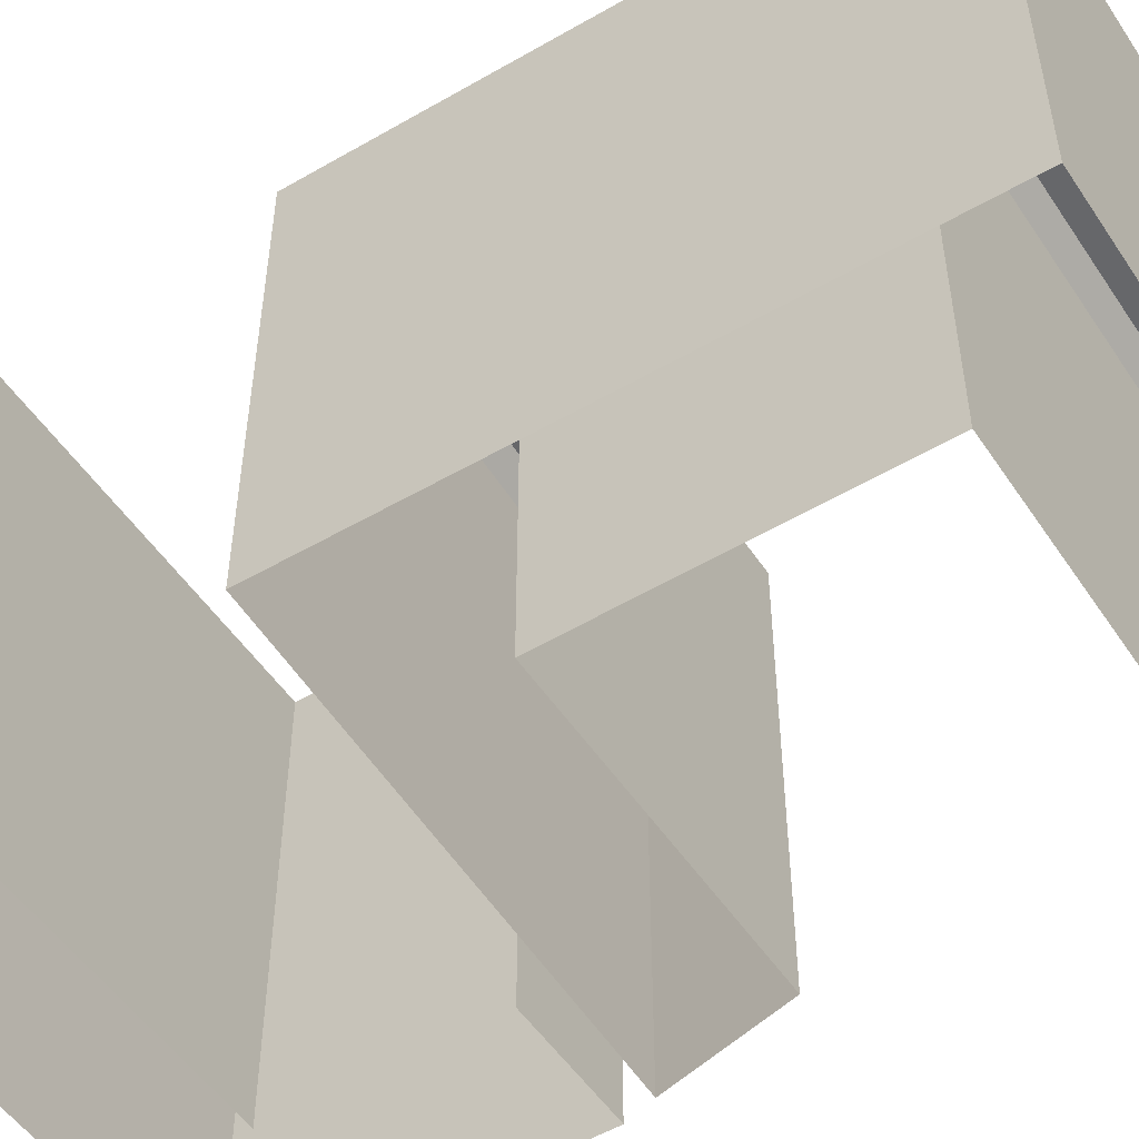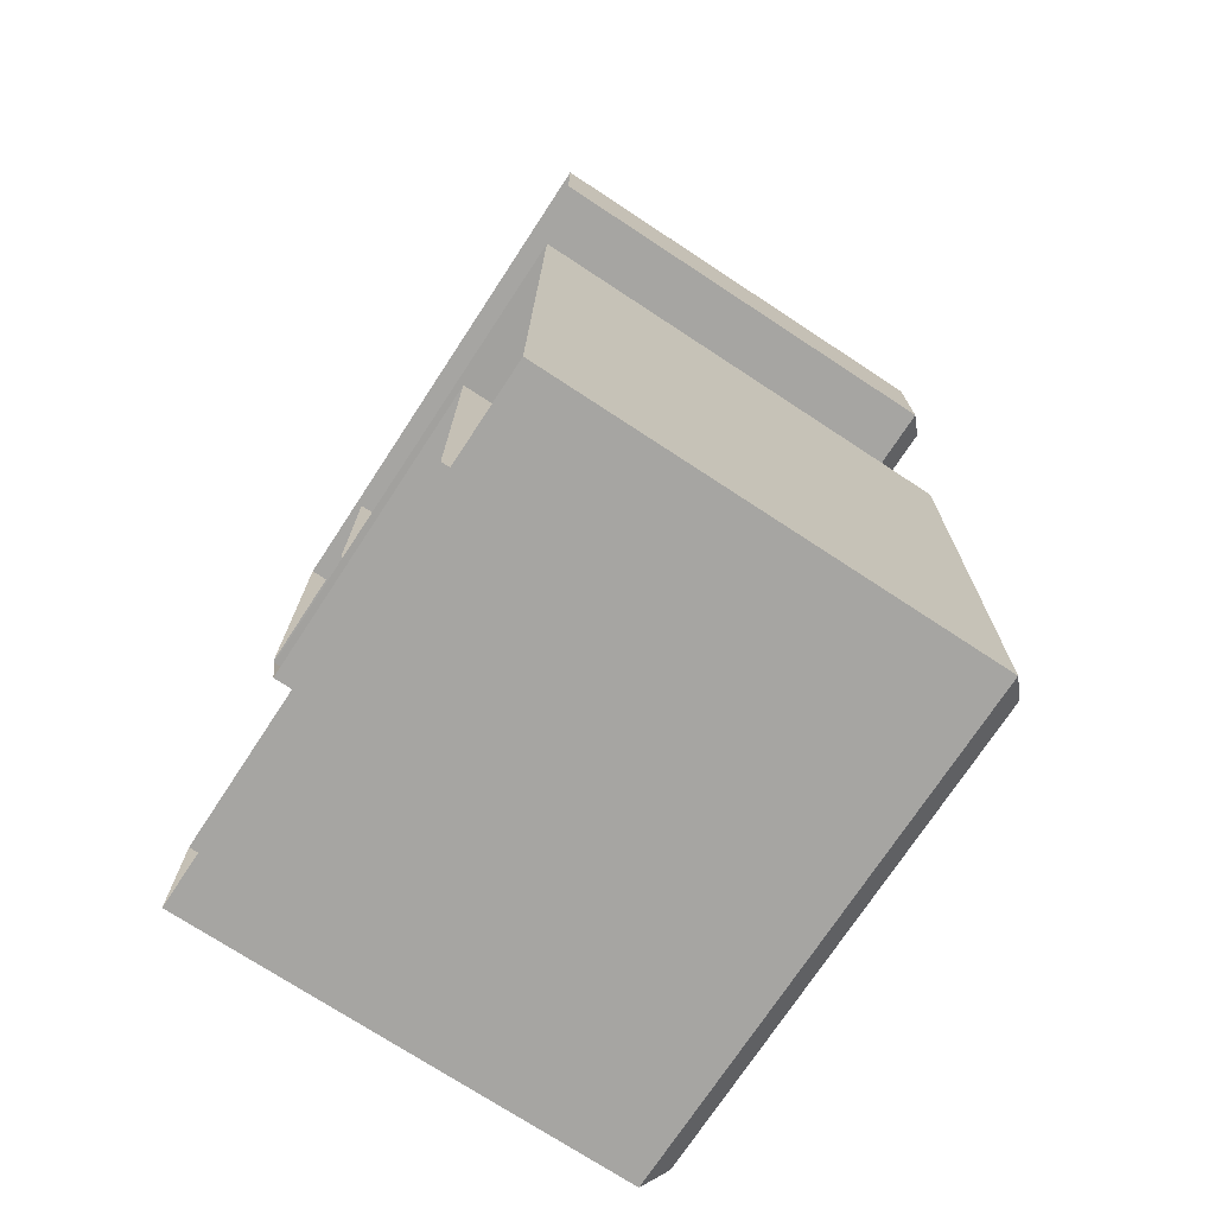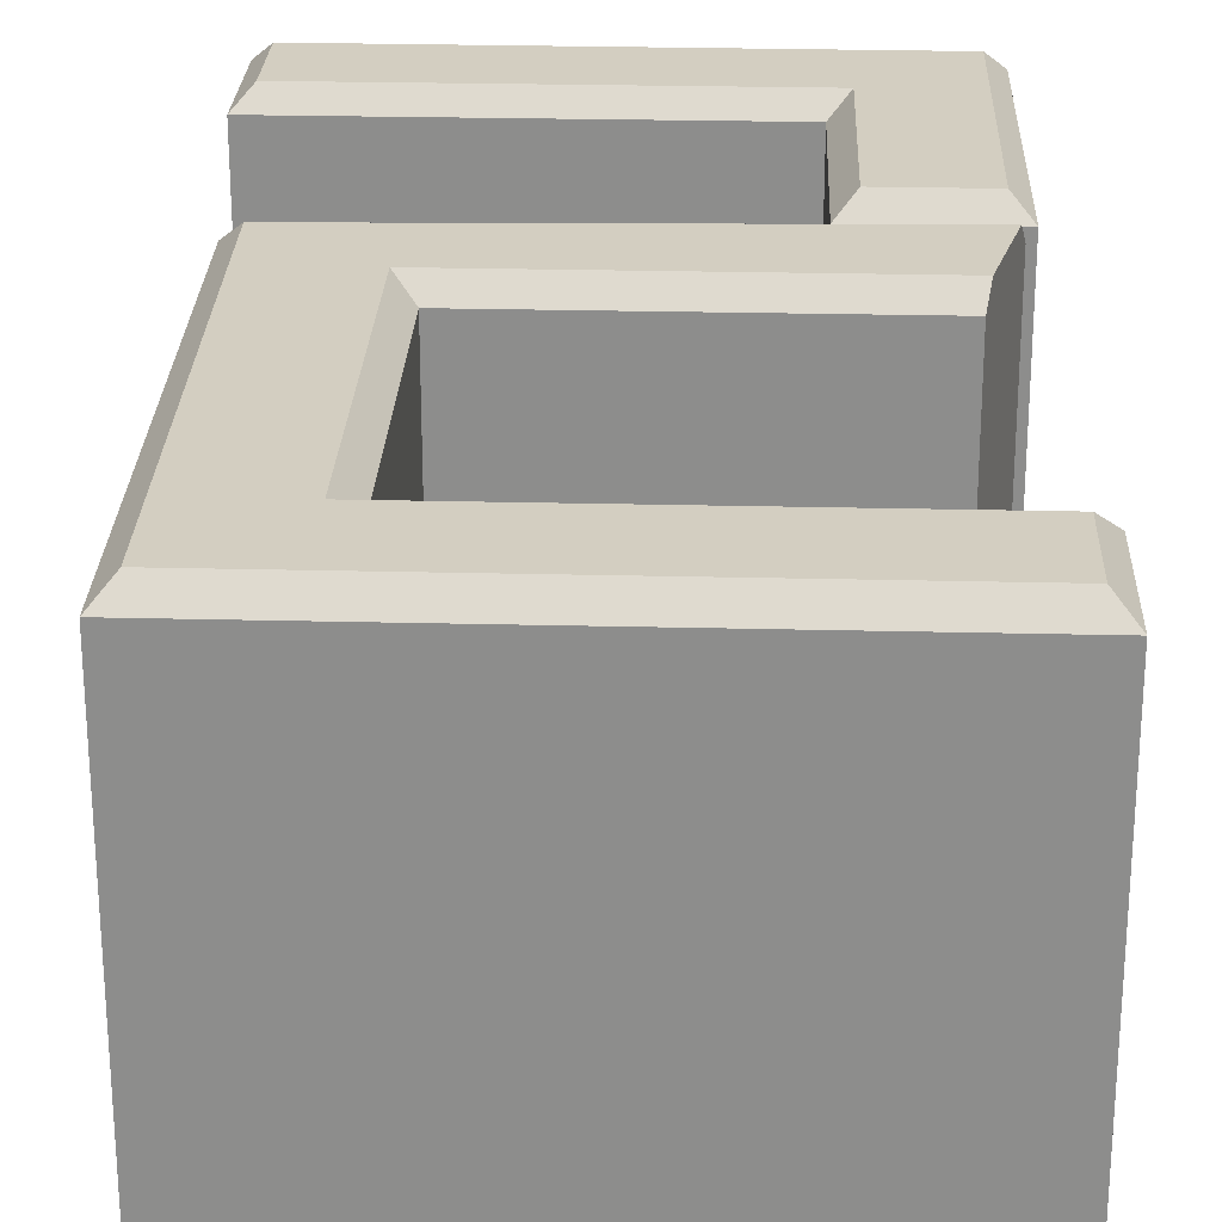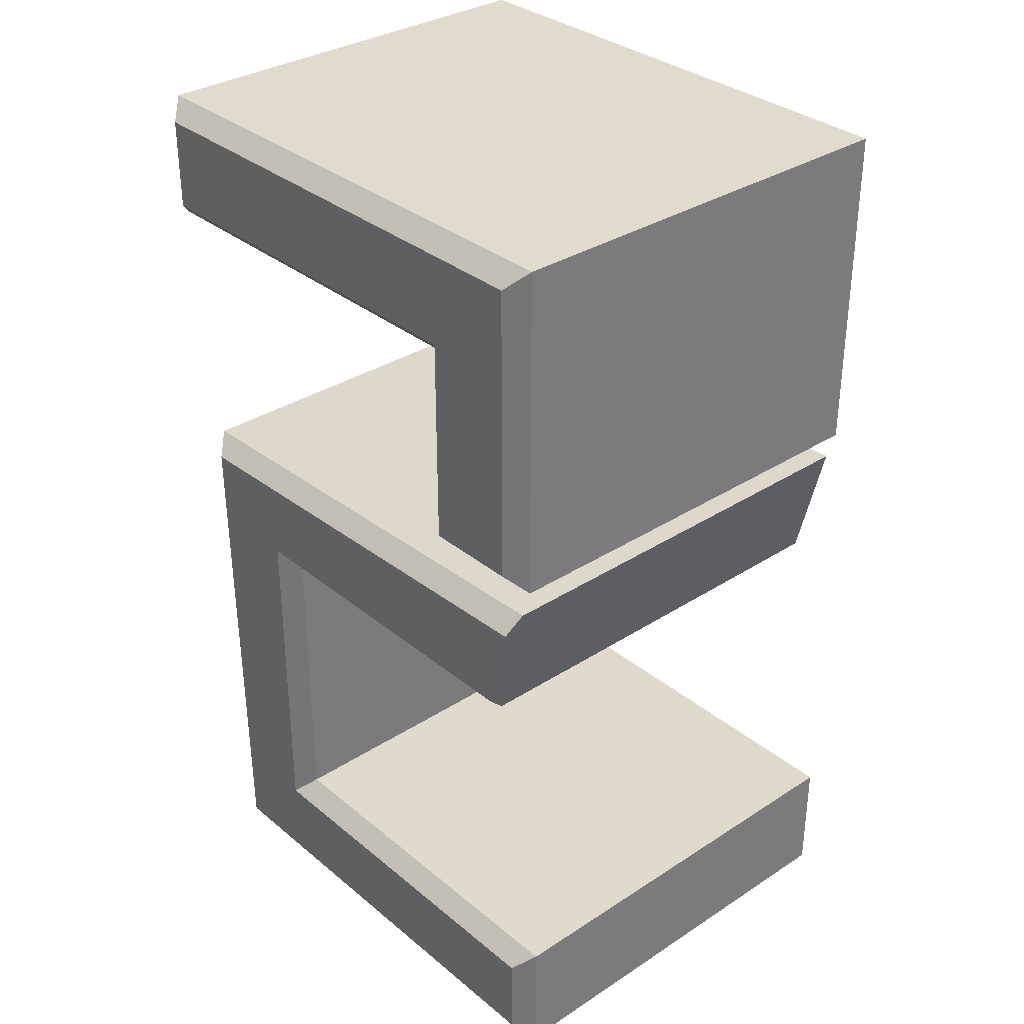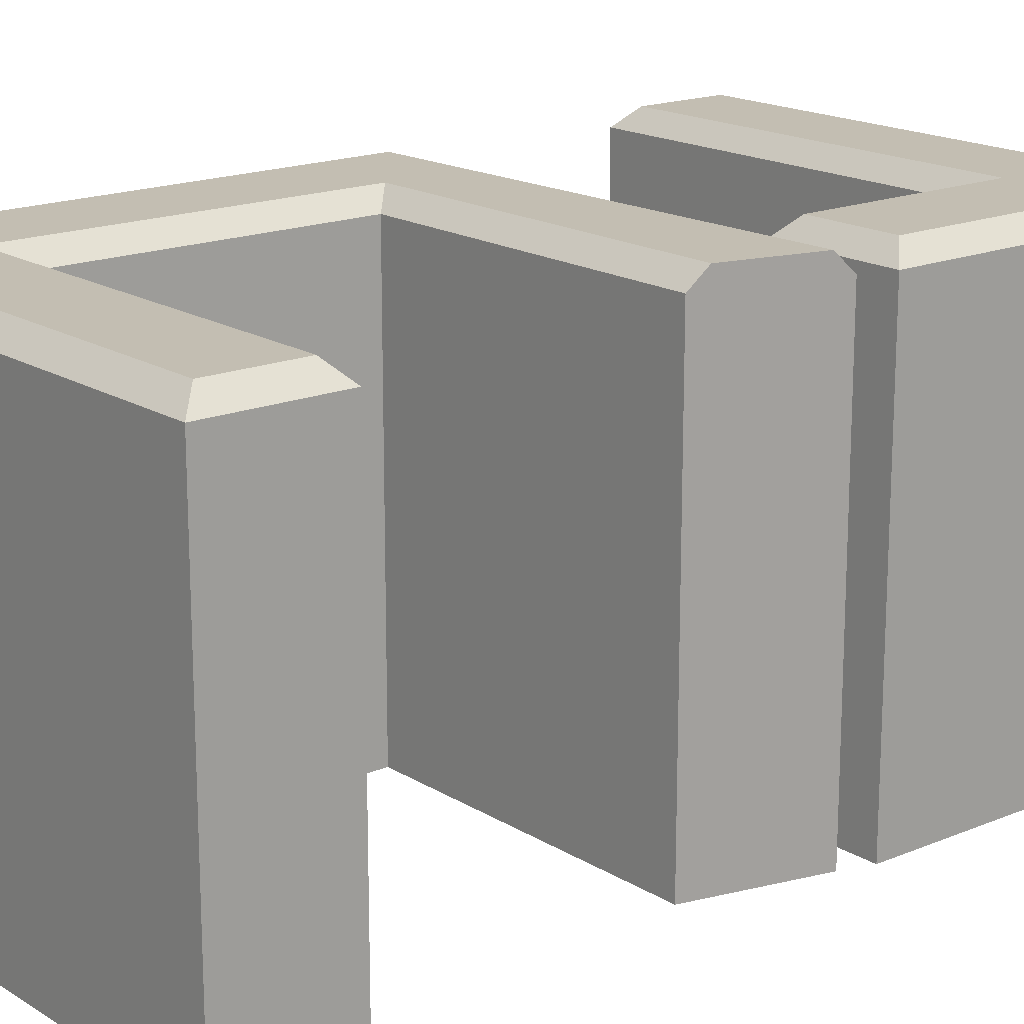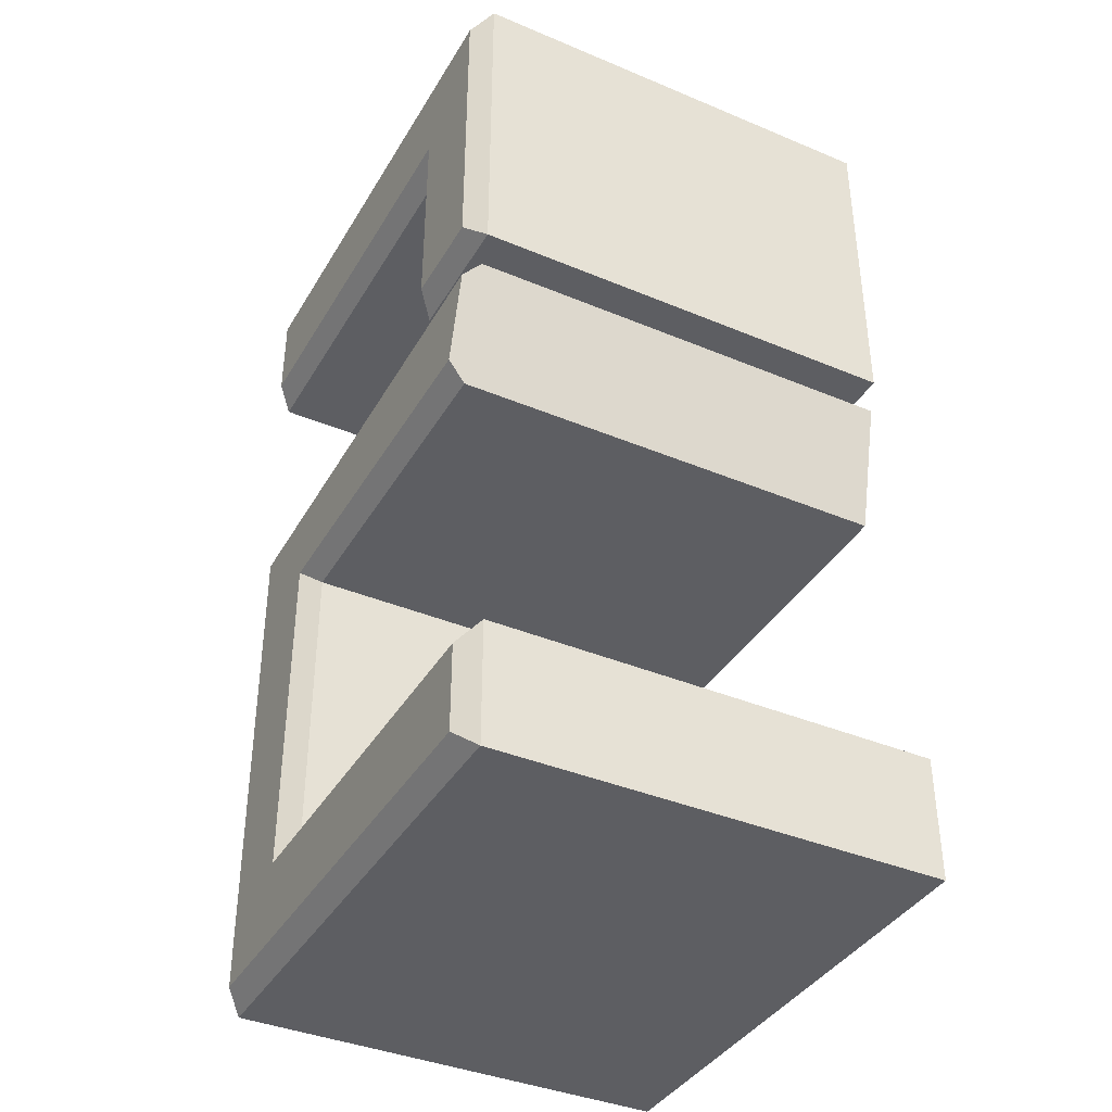
<metadata>
{"format":"obj","ext":"obj","renderer":"f3d","projection":"perspective","resolution":1024,"background":"white","views":[{"elev":-52.1,"azim":-57.2,"up":"+Z"},{"elev":-73.6,"azim":-123.3,"up":"+Y"},{"elev":25.2,"azim":2.3,"up":"+Z"},{"elev":33.0,"azim":48.3,"up":"+Y"},{"elev":17.3,"azim":50.5,"up":"+Z"},{"elev":-38.9,"azim":62.3,"up":"+Y"}]}
</metadata>
<code>
g default
v -0.05885 0.01908 -0.05486
v -0.05704 -0.1112 -0.05486
v -0.02676 -0.08171 -0.05486
v -0.02676 -0.008062 -0.05486
v 0.06587 -0.1112 -0.05486
v 0.06587 -0.08171 -0.05486
v 0.05286 -0.008062 -0.05486
v 0.06034 0.02271 -0.05486
v 0.03166 0.08031 -0.05486
v 0.06271 0.1107 -0.05486
v 0.03166 0.03018 -0.05486
v 0.06271 0.03018 -0.05486
v -0.06587 0.08031 -0.05486
v -0.06587 0.1112 -0.05486
v -0.02676 -0.08171 0.05044
v -0.03119 -0.08614 0.05486
v -0.03119 -0.003636 0.05486
v -0.02676 -0.008062 0.05044
v -0.05268 -0.1068 0.05486
v -0.05704 -0.1112 0.05044
v -0.05885 0.01908 0.05044
v -0.05436 0.01479 0.05486
v 0.06144 -0.1068 0.05486
v 0.06587 -0.1112 0.05044
v 0.06587 -0.08171 0.05044
v 0.06144 -0.08614 0.05486
v 0.05394 -0.003636 0.05486
v 0.05286 -0.008062 0.05044
v 0.05926 0.01825 0.05486
v 0.06034 0.02271 0.05044
v 0.03609 0.03461 0.05486
v 0.03166 0.03018 0.05044
v 0.05828 0.03461 0.05486
v 0.06271 0.03018 0.05044
v 0.03166 0.08031 0.05044
v 0.03609 0.08474 0.05486
v 0.05828 0.1063 0.05486
v 0.06271 0.1107 0.05044
v -0.06587 0.08031 0.05044
v -0.06144 0.08474 0.05486
v -0.06144 0.1068 0.05486
v -0.06587 0.1112 0.05044
g nr_two
f 7 8 28
f 28 8 27
f 30 29 8
f 27 8 29
f 16 26 15
f 15 26 25
f 16 15 17
f 17 15 18
f 17 18 27
f 27 18 28
f 19 20 23
f 23 20 24
f 20 19 21
f 21 19 22
f 21 22 30
f 30 22 29
f 23 24 26
f 26 24 25
f 31 32 33
f 33 32 34
f 32 31 35
f 35 31 36
f 33 34 37
f 37 34 38
f 36 40 35
f 35 40 39
f 37 38 41
f 41 38 42
f 40 41 39
f 39 41 42
f 24 5 25
f 25 5 6
f 19 16 22
f 22 16 17
f 2 20 1
f 1 20 21
f 15 3 18
f 18 3 4
f 20 2 24
f 24 2 5
f 3 15 6
f 6 15 25
f 19 23 16
f 16 23 26
f 18 4 28
f 28 4 7
f 1 21 8
f 8 21 30
f 22 17 29
f 29 17 27
f 31 33 36
f 36 33 37
f 11 12 32
f 32 12 34
f 34 12 38
f 38 12 10
f 11 32 9
f 9 32 35
f 13 39 14
f 14 39 42
f 9 35 13
f 13 35 39
f 37 41 36
f 36 41 40
f 38 10 42
f 42 10 14

</code>
